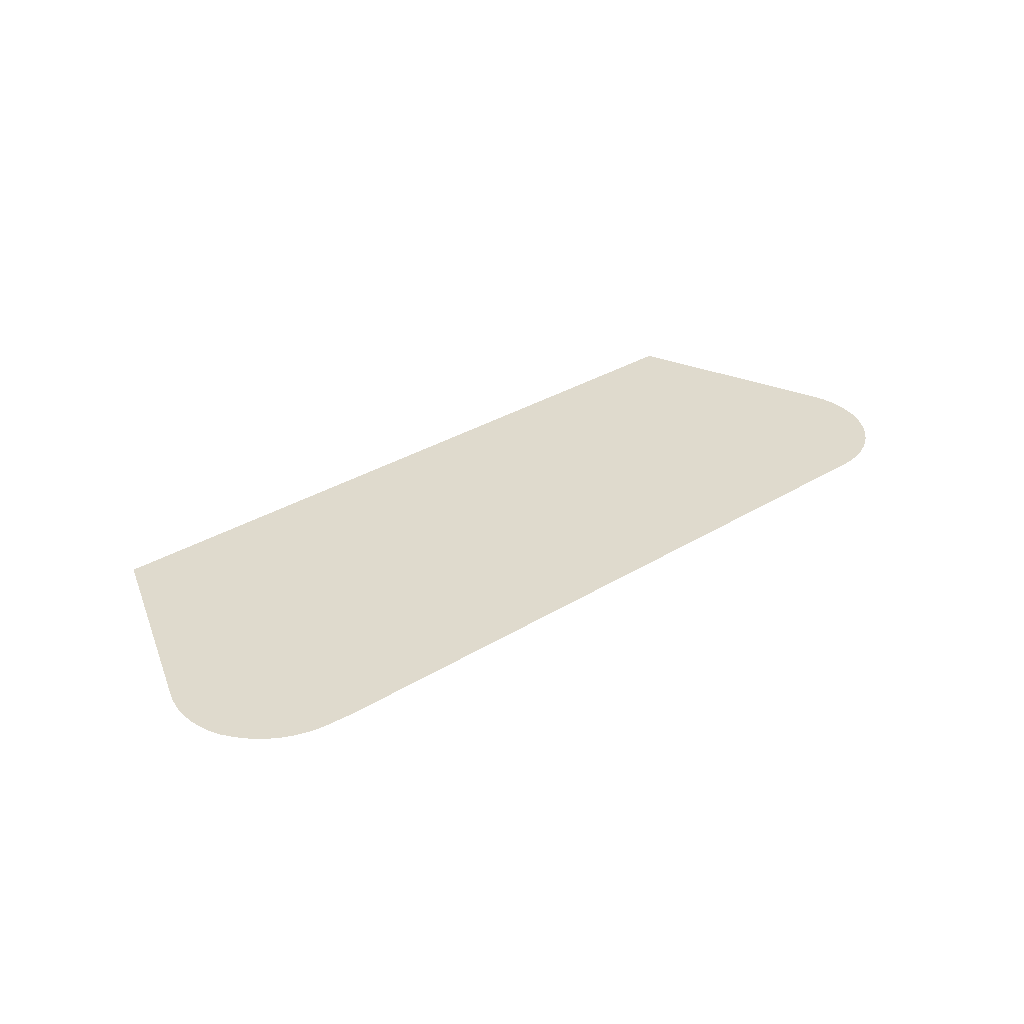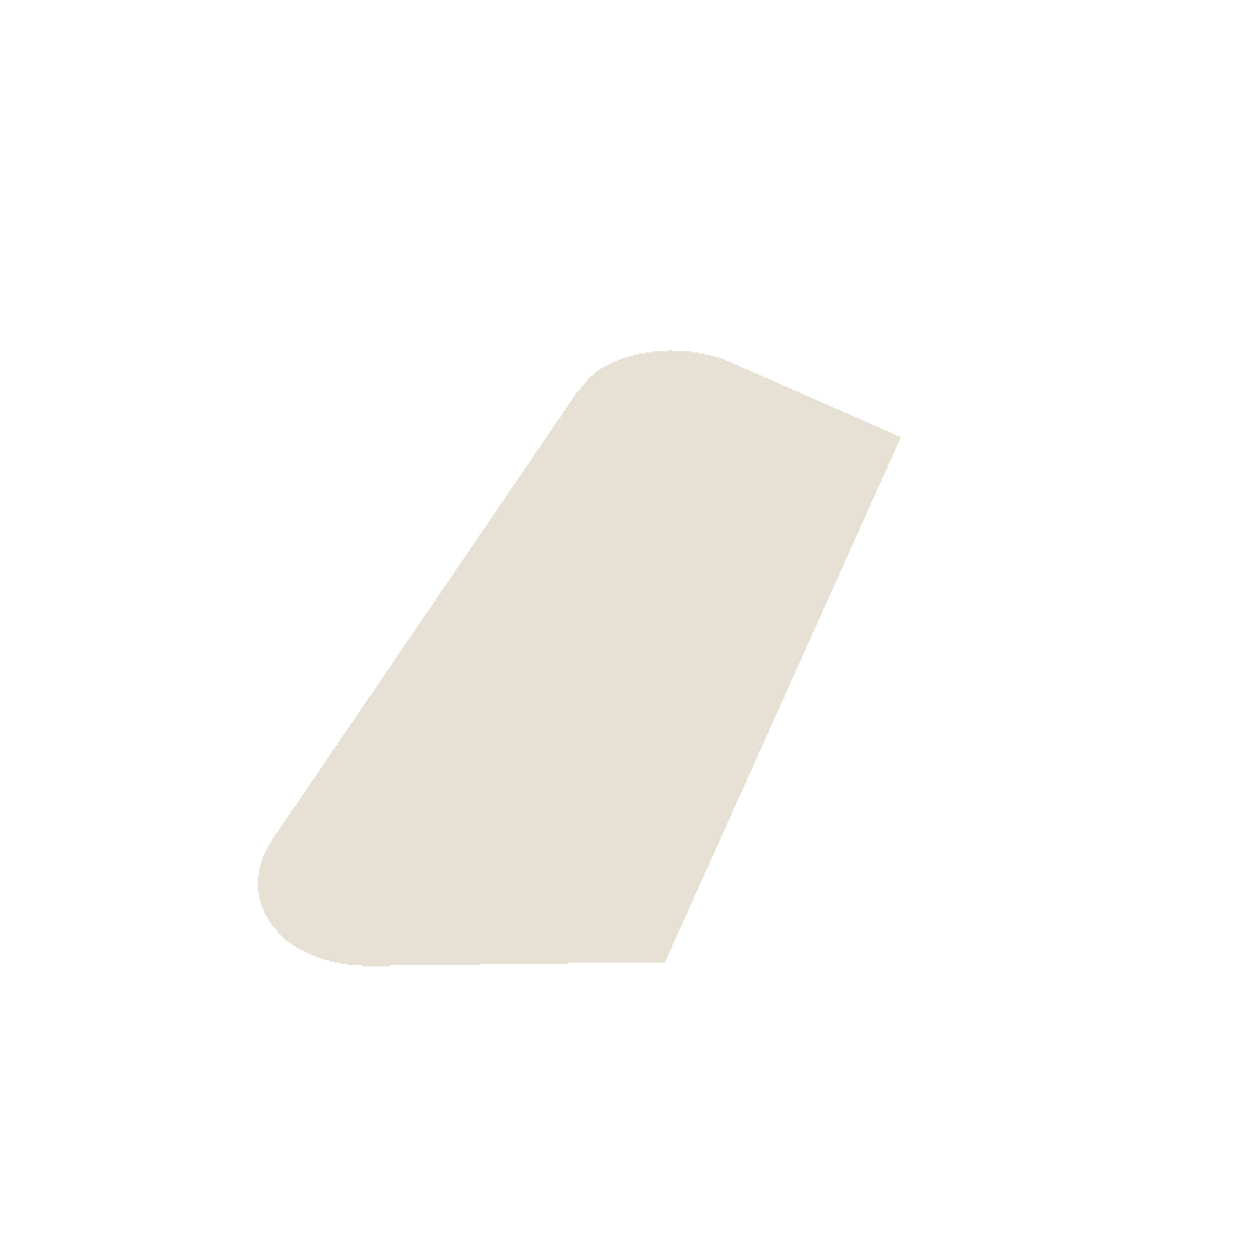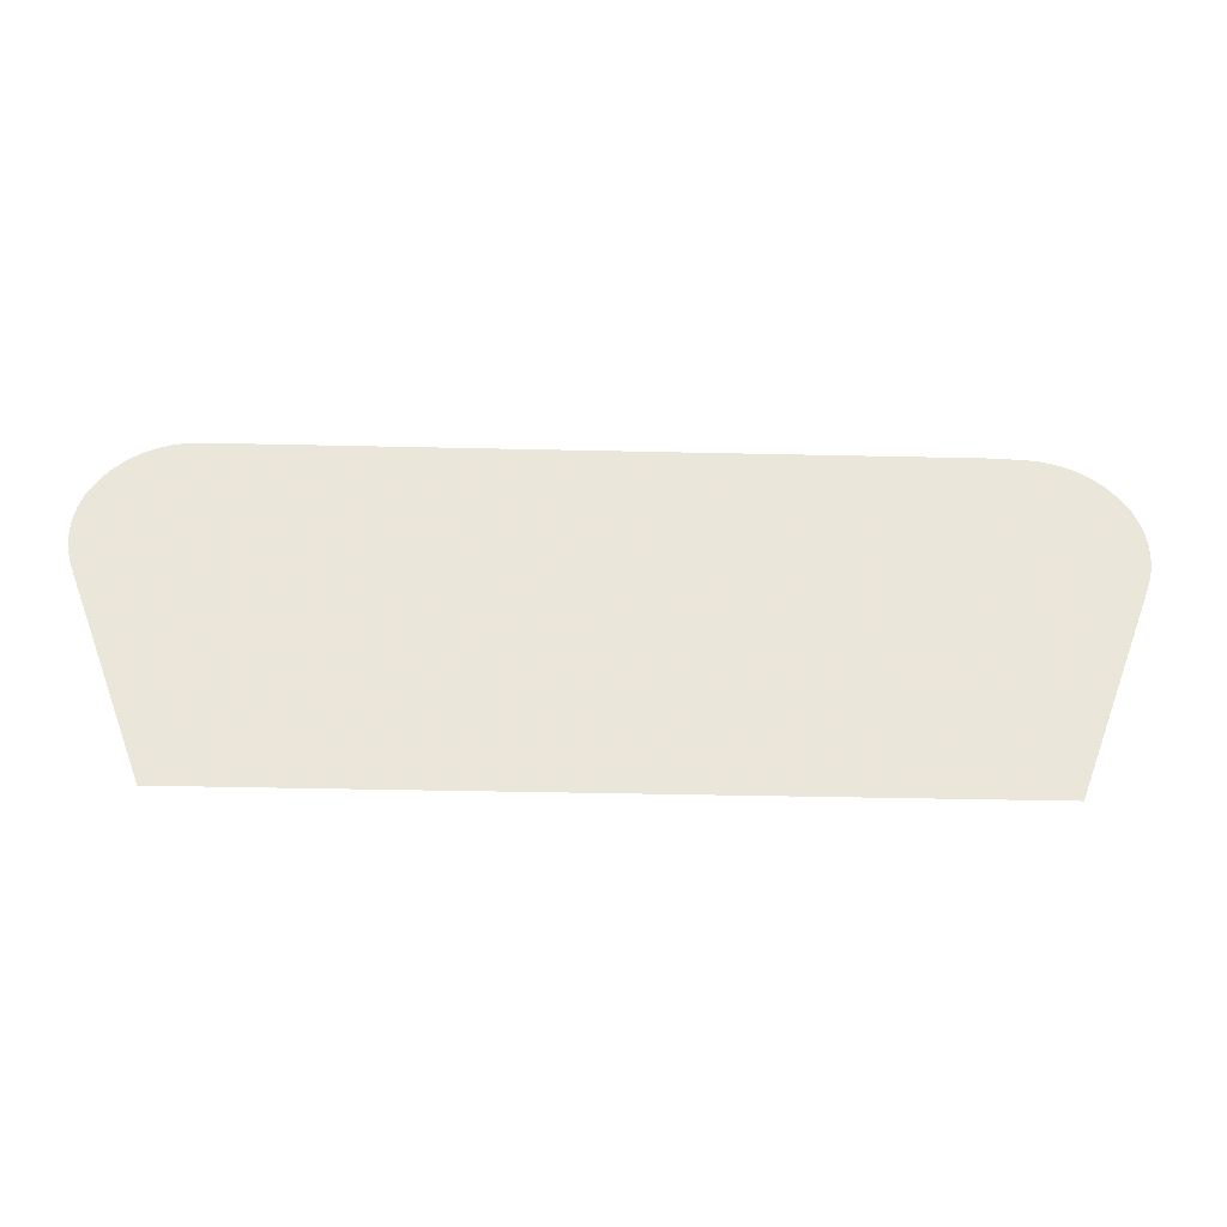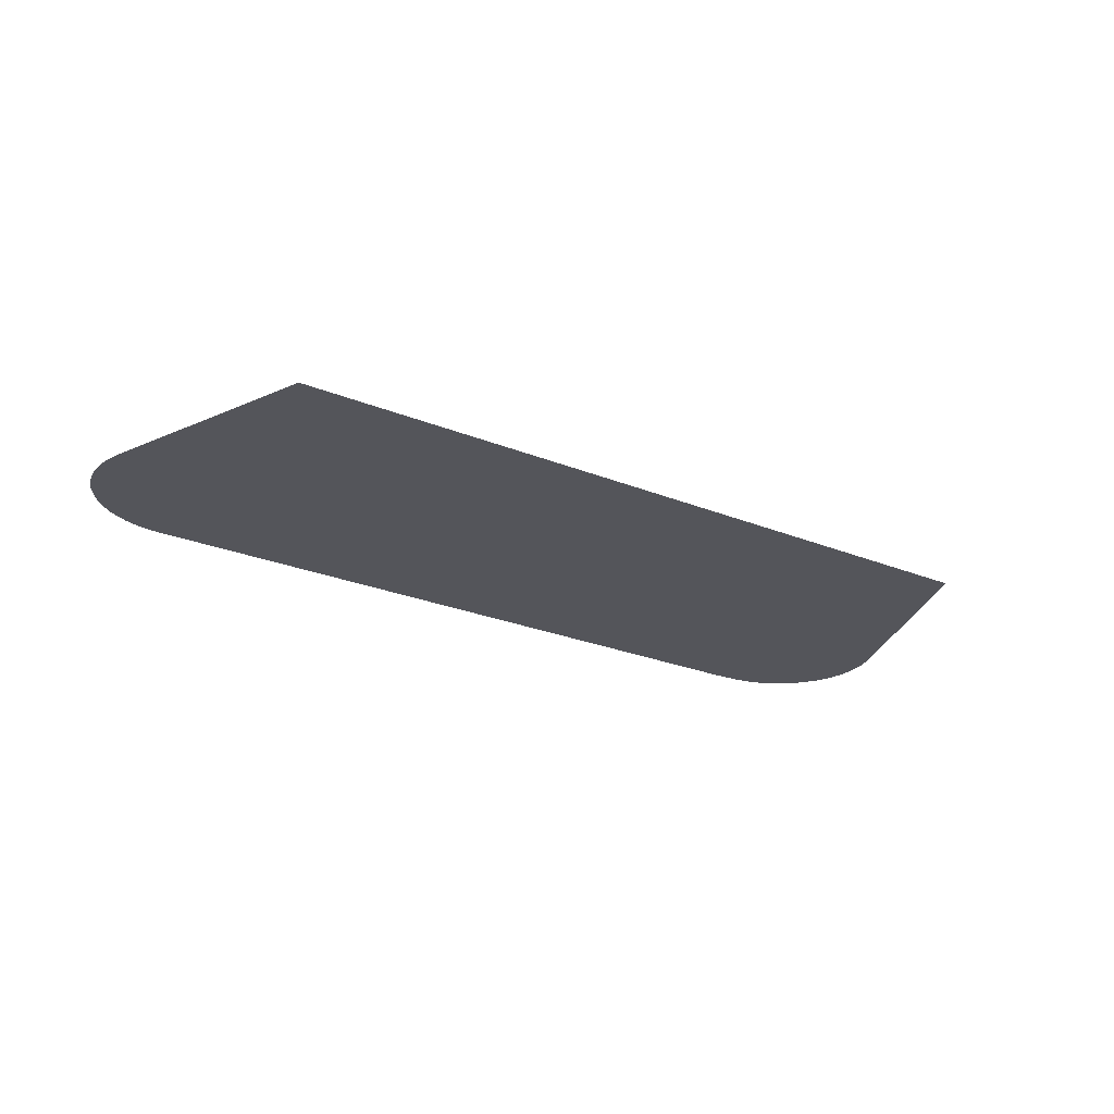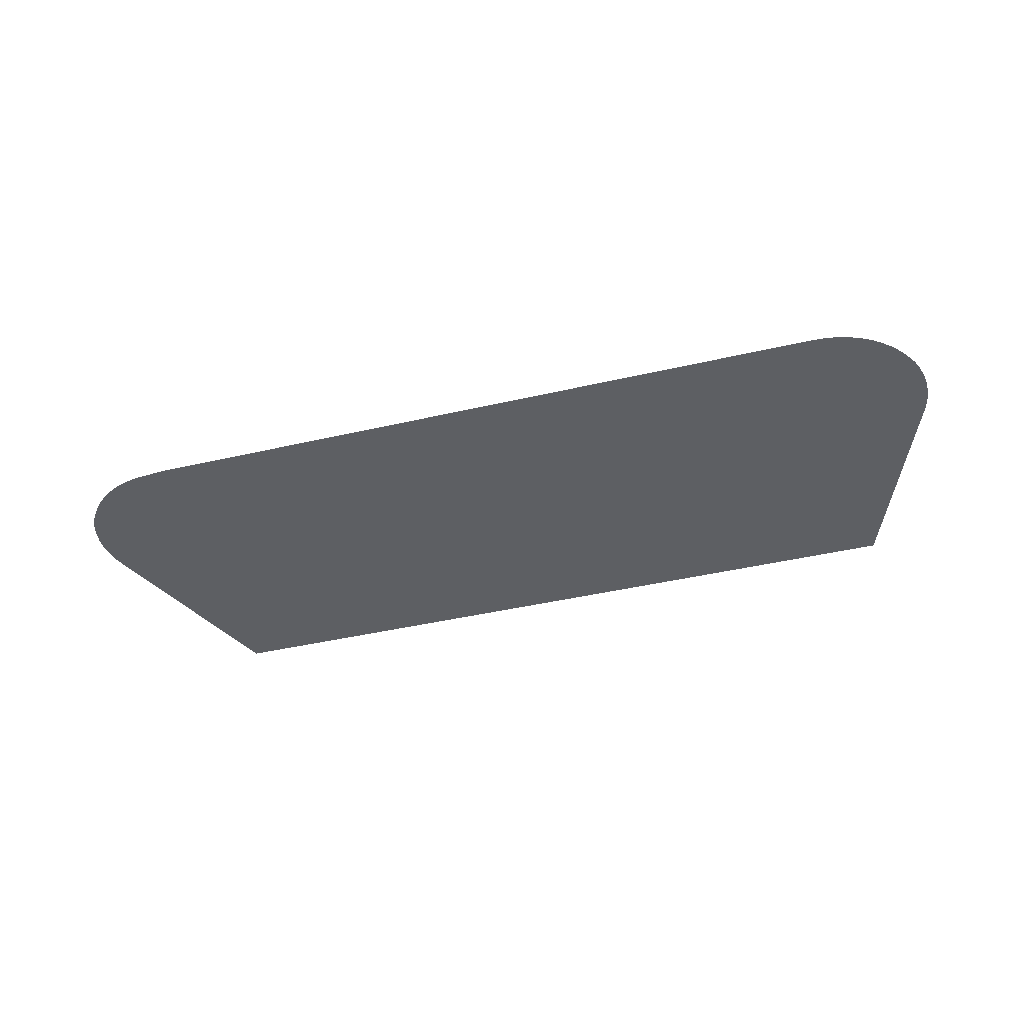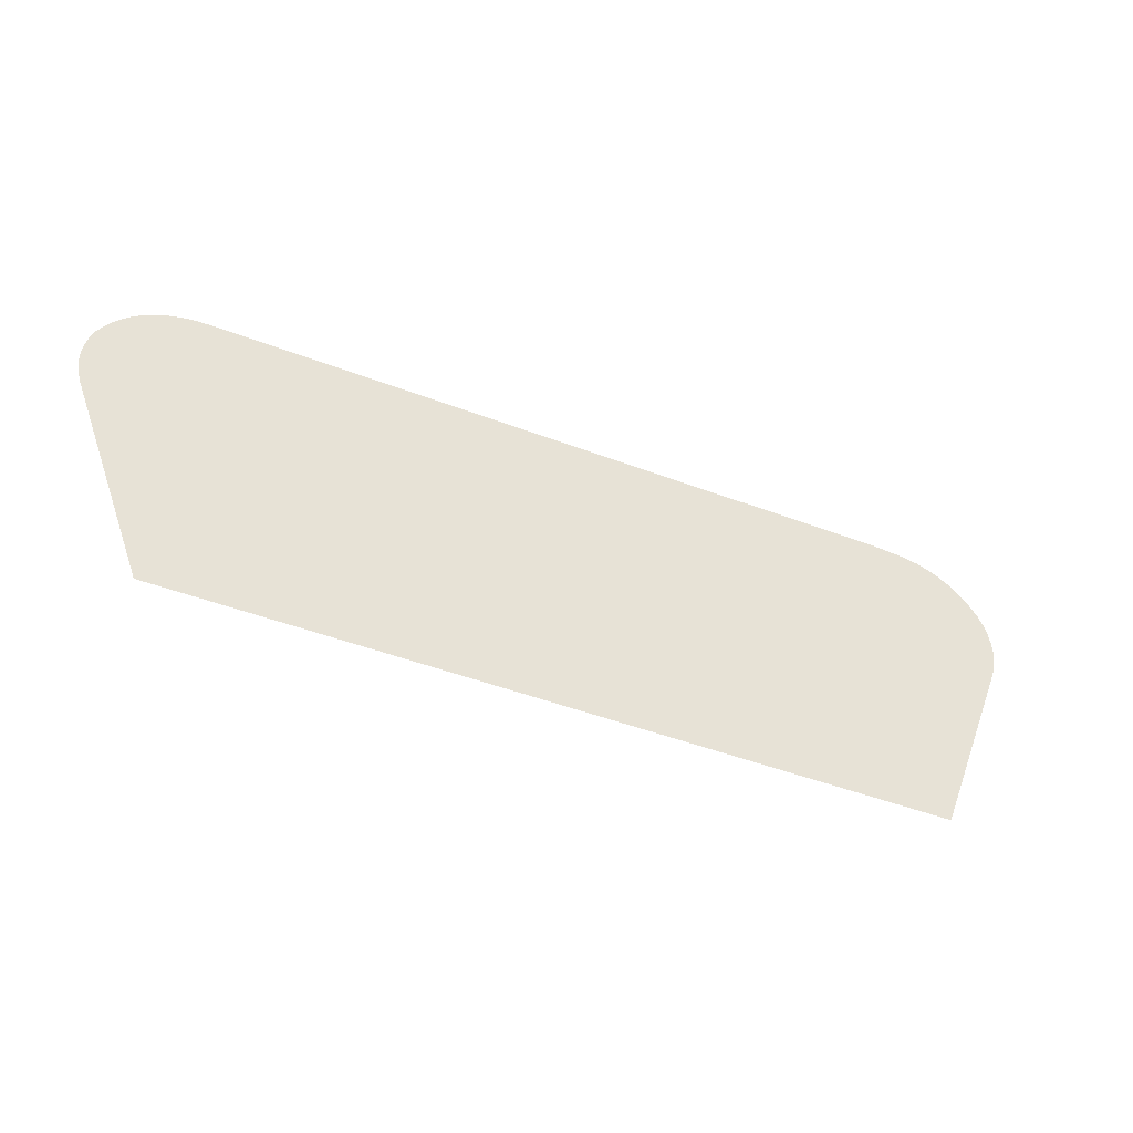
<metadata>
{"format":"obj","ext":"obj","renderer":"f3d","projection":"perspective","resolution":1024,"background":"white","views":[{"elev":32.6,"azim":139.8,"up":"+Z"},{"elev":39.1,"azim":-70.3,"up":"+Z"},{"elev":-33.3,"azim":-2.0,"up":"+Y"},{"elev":-24.9,"azim":-33.6,"up":"+Z"},{"elev":-40.1,"azim":-163.7,"up":"+Z"},{"elev":-46.1,"azim":-23.7,"up":"+Y"}]}
</metadata>
<code>
v -40.59 17.88 21.38
v -53.77 17.88 21.38
v -53.86 18.12 21.38
v -55.17 21.57 21.38
v -55.22 21.78 21.38
v -55.25 21.99 21.38
v -55.26 22.2 21.38
v -55.24 22.41 21.38
v -55.19 22.61 21.38
v -55.12 22.81 21.38
v -55.04 22.93 21.38
v -55.03 22.97 21.38
v -54.91 23.14 21.38
v -54.78 23.29 21.38
v -54.63 23.43 21.38
v -54.47 23.55 21.38
v -54.29 23.65 21.38
v -54.1 23.74 21.38
v -53.9 23.8 21.38
v -53.69 23.83 21.38
v -53.48 23.85 21.38
v -41.23 23.87 21.38
v -40.86 23.84 21.38
v -40.8 23.84 21.38
v -40.58 23.82 21.38
v -40.38 23.77 21.38
v -40.18 23.7 21.38
v -40 23.61 21.38
v -39.82 23.5 21.38
v -39.66 23.37 21.38
v -39.52 23.23 21.38
v -39.4 23.07 21.38
v -39.38 23.04 21.38
v -39.29 22.91 21.38
v -39.21 22.73 21.38
v -39.15 22.53 21.38
v -39.11 22.32 21.38
v -39.1 22.11 21.38
v -39.12 21.9 21.38
v -39.16 21.69 21.38
v -39.23 21.48 21.38
f 2 22 3
f 10 9 11
f 11 14 13
f 7 11 8
f 7 6 11
f 9 8 11
f 11 6 5
f 11 5 4
f 12 11 13
f 11 15 14
f 11 4 15
f 15 4 16
f 16 4 17
f 17 4 18
f 18 4 19
f 19 4 20
f 20 4 21
f 21 4 3
f 22 21 3
f 1 22 2
f 1 41 22
f 22 41 23
f 23 25 24
f 23 26 25
f 23 41 26
f 26 41 27
f 27 41 28
f 28 41 29
f 29 41 30
f 30 33 31
f 31 33 32
f 30 41 33
f 33 35 34
f 33 36 35
f 33 37 36
f 33 38 37
f 33 39 38
f 33 40 39
f 33 41 40

</code>
